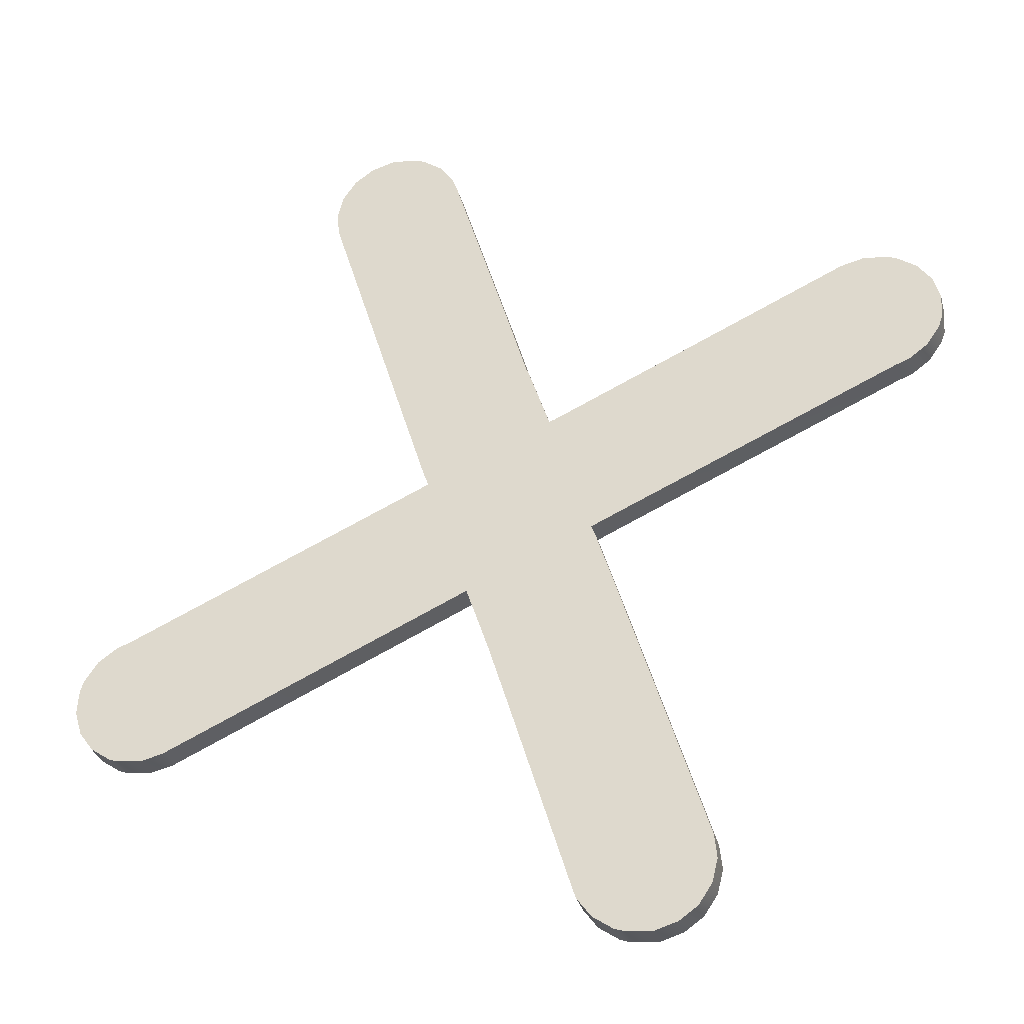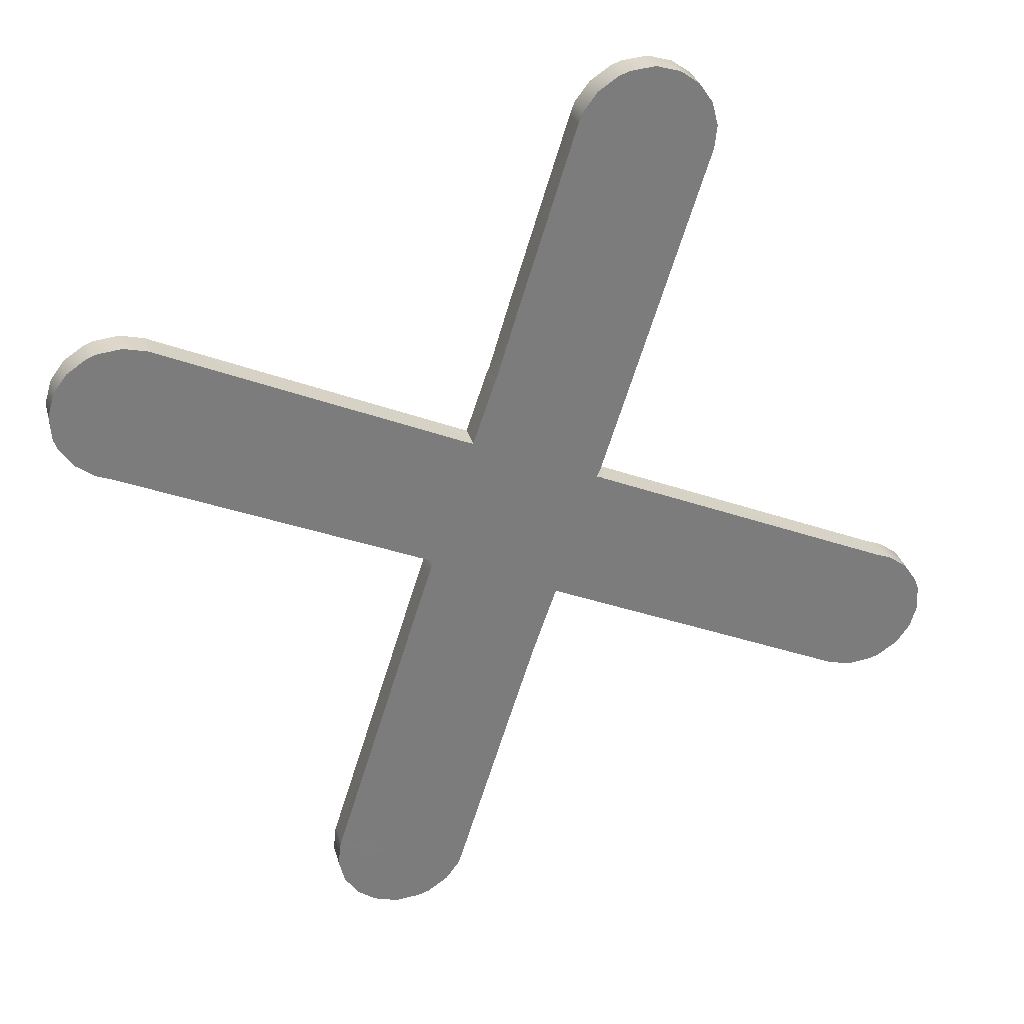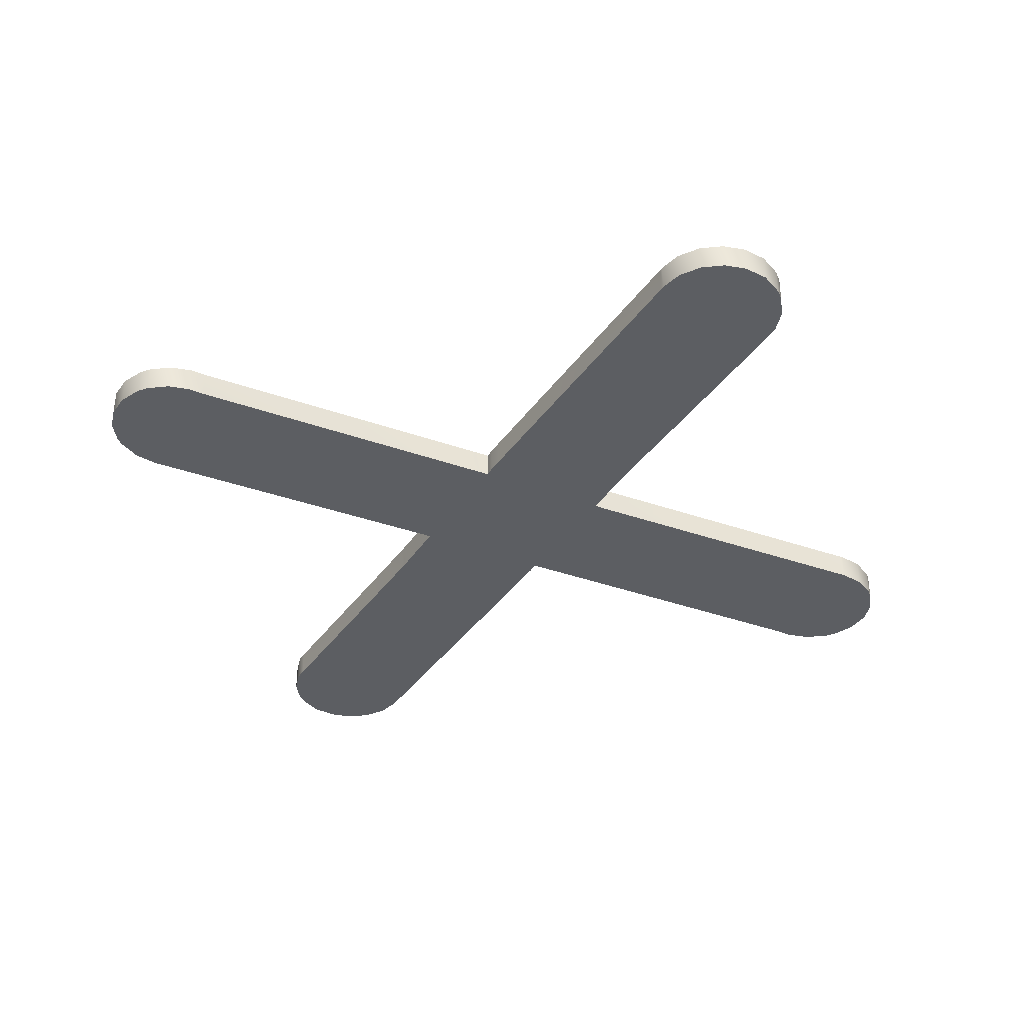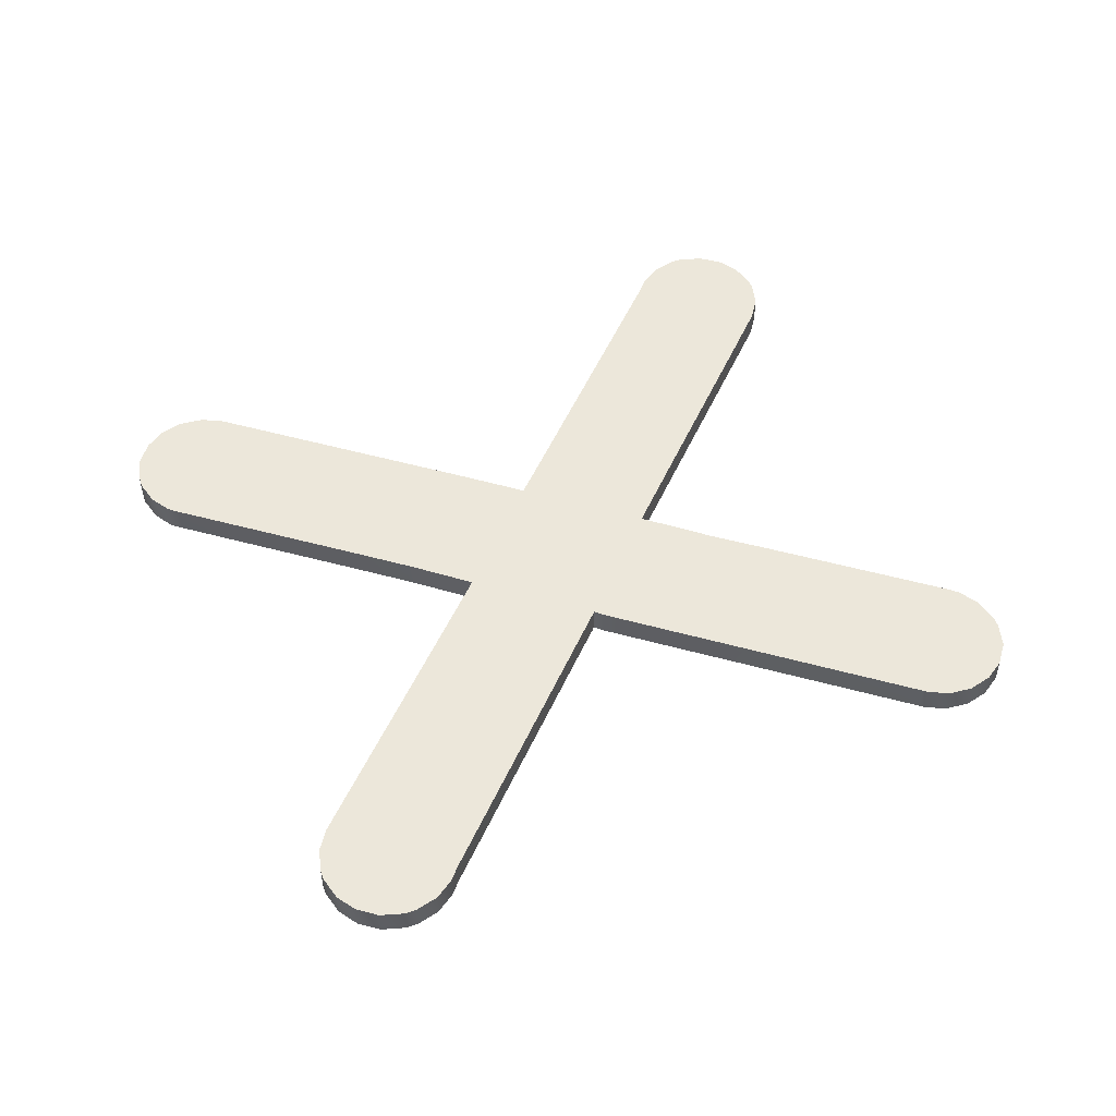
<metadata>
{"format":"obj","ext":"obj","renderer":"f3d","projection":"perspective","resolution":1024,"background":"white","views":[{"elev":-31.3,"azim":-165.9,"up":"+Y"},{"elev":31.3,"azim":-14.3,"up":"+Y"},{"elev":-38.2,"azim":131.4,"up":"+Z"},{"elev":51.7,"azim":89.2,"up":"+Z"}]}
</metadata>
<code>
v 0.2887 -0.01207 0.0473
v 0.2887 -0.01207 0.0472
v 0.2887 -0.01214 0.0472
v 0.2887 -0.01214 0.0473
v 0.2888 -0.01219 0.0472
v 0.2888 -0.01219 0.0473
v 0.2888 -0.01221 0.0472
v 0.2888 -0.01221 0.0473
v 0.2899 -0.01268 0.0473
v 0.2899 -0.01268 0.0472
v 0.2899 -0.01269 0.0472
v 0.2899 -0.01269 0.0473
v 0.2899 -0.0127 0.0472
v 0.2899 -0.0127 0.0473
v 0.2899 -0.01271 0.0472
v 0.2899 -0.01271 0.0473
v 0.29 -0.01272 0.0472
v 0.29 -0.01272 0.0473
v 0.29 -0.01272 0.0473
v 0.29 -0.01272 0.0472
v 0.29 -0.01274 0.0472
v 0.29 -0.01274 0.0473
v 0.2899 -0.01276 0.0472
v 0.2899 -0.01276 0.0473
v 0.2899 -0.0128 0.0473
v 0.2899 -0.0128 0.0472
v 0.2899 -0.01294 0.0473
v 0.2899 -0.01294 0.0472
v 0.2899 -0.01302 0.0473
v 0.2899 -0.01302 0.0472
v 0.2896 -0.01394 0.0473
v 0.2896 -0.01394 0.0472
v 0.2896 -0.01395 0.0473
v 0.2896 -0.01395 0.0472
v 0.2896 -0.01404 0.0472
v 0.2896 -0.01404 0.0473
v 0.2896 -0.01412 0.0472
v 0.2896 -0.01412 0.0473
v 0.2896 -0.01419 0.0472
v 0.2896 -0.01419 0.0473
v 0.2897 -0.01424 0.0472
v 0.2897 -0.01424 0.0473
v 0.2898 -0.01427 0.0472
v 0.2898 -0.01427 0.0473
v 0.2899 -0.01426 0.0472
v 0.2899 -0.01426 0.0473
v 0.2899 -0.01425 0.0472
v 0.2899 -0.01425 0.0473
v 0.29 -0.0142 0.0472
v 0.29 -0.0142 0.0473
v 0.29 -0.01413 0.0472
v 0.29 -0.01413 0.0473
v 0.29 -0.01409 0.0472
v 0.29 -0.01409 0.0473
v 0.29 -0.01409 0.0473
v 0.29 -0.01409 0.0472
v 0.2903 -0.0134 0.0473
v 0.2903 -0.0134 0.0472
v 0.2903 -0.01317 0.0473
v 0.2903 -0.01317 0.0472
v 0.2903 -0.01314 0.0473
v 0.2903 -0.01314 0.0472
v 0.2903 -0.01312 0.0473
v 0.2903 -0.01312 0.0472
v 0.2904 -0.01292 0.0473
v 0.2904 -0.01292 0.0472
v 0.2904 -0.01293 0.0473
v 0.2904 -0.01292 0.0473
v 0.2904 -0.01293 0.0472
v 0.2904 -0.01292 0.0472
v 0.2909 -0.01313 0.0473
v 0.2909 -0.01313 0.0472
v 0.2915 -0.01342 0.0473
v 0.2915 -0.01342 0.0472
v 0.2915 -0.01343 0.0473
v 0.2915 -0.01343 0.0472
v 0.2916 -0.01345 0.0472
v 0.2916 -0.01345 0.0473
v 0.2917 -0.01344 0.0472
v 0.2917 -0.01344 0.0473
v 0.2917 -0.01343 0.0472
v 0.2917 -0.01343 0.0473
v 0.2918 -0.01338 0.0472
v 0.2918 -0.01338 0.0473
v 0.2919 -0.01331 0.0472
v 0.2919 -0.01331 0.0473
v 0.2919 -0.01323 0.0472
v 0.2919 -0.01323 0.0473
v 0.2919 -0.01314 0.0472
v 0.2919 -0.01314 0.0473
v 0.2919 -0.0131 0.0472
v 0.2919 -0.0131 0.0473
v 0.2918 -0.01303 0.0472
v 0.2918 -0.01303 0.0473
v 0.2917 -0.01298 0.0472
v 0.2917 -0.01298 0.0473
v 0.2917 -0.01296 0.0472
v 0.2917 -0.01296 0.0473
v 0.2906 -0.01249 0.0473
v 0.2906 -0.01249 0.0472
v 0.2906 -0.01247 0.0472
v 0.2906 -0.01247 0.0473
v 0.2906 -0.01247 0.0472
v 0.2906 -0.01247 0.0473
v 0.2906 -0.01246 0.0472
v 0.2906 -0.01246 0.0473
v 0.2906 -0.01245 0.0472
v 0.2906 -0.01245 0.0473
v 0.2906 -0.01245 0.0473
v 0.2906 -0.01245 0.0472
v 0.2906 -0.01243 0.0472
v 0.2906 -0.01243 0.0473
v 0.2906 -0.01242 0.0472
v 0.2906 -0.01242 0.0473
v 0.2906 -0.01237 0.0473
v 0.2906 -0.01237 0.0472
v 0.2906 -0.01223 0.0473
v 0.2906 -0.01223 0.0472
v 0.2907 -0.01215 0.0473
v 0.2907 -0.01215 0.0472
v 0.291 -0.01123 0.0473
v 0.291 -0.01123 0.0472
v 0.291 -0.01122 0.0473
v 0.291 -0.01122 0.0472
v 0.291 -0.01114 0.0472
v 0.291 -0.01114 0.0473
v 0.2909 -0.01105 0.0472
v 0.2909 -0.01105 0.0473
v 0.2909 -0.01098 0.0472
v 0.2909 -0.01098 0.0473
v 0.2908 -0.01093 0.0472
v 0.2908 -0.01093 0.0473
v 0.2907 -0.0109 0.0472
v 0.2907 -0.0109 0.0473
v 0.2907 -0.01091 0.0472
v 0.2907 -0.01091 0.0473
v 0.2906 -0.01092 0.0472
v 0.2906 -0.01092 0.0473
v 0.2905 -0.01097 0.0472
v 0.2905 -0.01097 0.0473
v 0.2905 -0.01104 0.0472
v 0.2905 -0.01104 0.0473
v 0.2905 -0.01108 0.0472
v 0.2905 -0.01108 0.0473
v 0.2905 -0.01109 0.0473
v 0.2905 -0.01109 0.0472
v 0.2903 -0.01177 0.0473
v 0.2903 -0.01177 0.0472
v 0.2902 -0.012 0.0473
v 0.2902 -0.012 0.0472
v 0.2902 -0.01203 0.0473
v 0.2902 -0.01203 0.0472
v 0.2902 -0.01205 0.0473
v 0.2902 -0.01205 0.0472
v 0.2901 -0.01225 0.0473
v 0.2901 -0.01225 0.0472
v 0.2901 -0.01224 0.0473
v 0.2901 -0.01225 0.0473
v 0.2901 -0.01224 0.0472
v 0.2901 -0.01225 0.0472
v 0.2897 -0.01204 0.0473
v 0.2897 -0.01204 0.0472
v 0.289 -0.01174 0.0473
v 0.289 -0.01174 0.0472
v 0.289 -0.01174 0.0473
v 0.289 -0.01174 0.0472
v 0.2889 -0.01172 0.0472
v 0.2889 -0.01172 0.0473
v 0.2888 -0.01173 0.0472
v 0.2888 -0.01173 0.0473
v 0.2888 -0.01174 0.0472
v 0.2888 -0.01174 0.0473
v 0.2887 -0.01179 0.0472
v 0.2887 -0.01179 0.0473
v 0.2887 -0.01186 0.0472
v 0.2887 -0.01186 0.0473
v 0.2886 -0.01194 0.0472
v 0.2886 -0.01194 0.0473
v 0.2887 -0.01203 0.0472
v 0.2887 -0.01203 0.0473
v 0.2905 -0.01104 0.0473
v 0.2905 -0.01108 0.0473
v 0.291 -0.01122 0.0473
v 0.2905 -0.01109 0.0473
v 0.2888 -0.01219 0.0473
v 0.289 -0.01174 0.0473
v 0.289 -0.01174 0.0473
v 0.29 -0.01272 0.0473
v 0.2901 -0.01224 0.0473
v 0.2899 -0.01271 0.0473
v 0.2899 -0.0127 0.0473
v 0.2901 -0.01225 0.0473
v 0.29 -0.01272 0.0473
v 0.2904 -0.01292 0.0473
v 0.29 -0.01274 0.0473
v 0.2899 -0.01276 0.0473
v 0.2906 -0.01249 0.0473
v 0.2909 -0.01313 0.0473
v 0.2917 -0.01296 0.0473
v 0.2915 -0.01342 0.0473
v 0.2917 -0.01298 0.0473
v 0.2915 -0.01342 0.0473
v 0.2915 -0.01343 0.0473
v 0.291 -0.01123 0.0473
v 0.2903 -0.01177 0.0473
v 0.2907 -0.01215 0.0473
v 0.2888 -0.01221 0.0473
v 0.2897 -0.01204 0.0473
v 0.2888 -0.01221 0.0473
v 0.2899 -0.01268 0.0473
v 0.2899 -0.01268 0.0473
v 0.2899 -0.01269 0.0473
v 0.29 -0.01409 0.0473
v 0.2896 -0.01394 0.0473
v 0.2896 -0.01395 0.0473
v 0.29 -0.01413 0.0473
v 0.29 -0.01413 0.0473
v 0.2906 -0.01247 0.0473
v 0.2909 -0.01313 0.0473
v 0.2906 -0.01247 0.0473
v 0.2904 -0.01293 0.0473
v 0.2906 -0.01246 0.0473
v 0.2904 -0.01292 0.0473
v 0.2906 -0.01245 0.0473
v 0.2906 -0.01243 0.0473
v 0.2906 -0.01242 0.0473
v 0.2906 -0.01237 0.0473
v 0.2902 -0.01205 0.0473
v 0.2906 -0.01223 0.0473
v 0.2902 -0.01203 0.0473
v 0.2906 -0.01223 0.0473
v 0.2907 -0.01215 0.0473
v 0.2902 -0.012 0.0473
v 0.2903 -0.0134 0.0473
v 0.2899 -0.01302 0.0473
v 0.29 -0.01409 0.0473
v 0.2899 -0.0128 0.0473
v 0.2903 -0.01312 0.0473
v 0.2899 -0.0128 0.0473
v 0.2899 -0.01294 0.0473
v 0.2903 -0.01314 0.0473
v 0.2899 -0.01294 0.0473
v 0.2899 -0.01302 0.0473
v 0.2903 -0.01317 0.0473
v 0.2916 -0.01345 0.0473
v 0.2917 -0.01344 0.0473
v 0.2917 -0.01343 0.0473
v 0.2889 -0.01172 0.0473
v 0.2888 -0.01173 0.0473
v 0.2888 -0.01219 0.0473
v 0.2888 -0.01174 0.0473
v 0.2919 -0.01331 0.0473
v 0.2919 -0.01323 0.0473
v 0.2918 -0.01338 0.0473
v 0.2919 -0.01314 0.0473
v 0.2917 -0.01343 0.0473
v 0.2919 -0.0131 0.0473
v 0.2918 -0.01303 0.0473
v 0.2908 -0.01093 0.0473
v 0.2907 -0.0109 0.0473
v 0.2909 -0.01098 0.0473
v 0.2907 -0.01091 0.0473
v 0.2909 -0.01105 0.0473
v 0.2887 -0.01186 0.0473
v 0.2886 -0.01194 0.0473
v 0.2887 -0.01179 0.0473
v 0.2887 -0.01203 0.0473
v 0.2887 -0.01207 0.0473
v 0.2887 -0.01214 0.0473
v 0.2905 -0.01097 0.0473
v 0.2906 -0.01092 0.0473
v 0.291 -0.01122 0.0473
v 0.291 -0.01114 0.0473
v 0.2897 -0.01424 0.0473
v 0.2898 -0.01427 0.0473
v 0.2896 -0.01419 0.0473
v 0.2899 -0.01426 0.0473
v 0.2896 -0.01412 0.0473
v 0.2896 -0.01404 0.0473
v 0.2896 -0.01395 0.0473
v 0.2899 -0.01425 0.0473
v 0.29 -0.0142 0.0473
v 0.2888 -0.01221 0.0472
v 0.289 -0.01174 0.0472
v 0.2897 -0.01204 0.0472
v 0.2905 -0.01109 0.0472
v 0.2905 -0.01108 0.0472
v 0.2905 -0.01104 0.0472
v 0.2915 -0.01342 0.0472
v 0.2917 -0.01298 0.0472
v 0.2915 -0.01343 0.0472
v 0.2899 -0.01294 0.0472
v 0.2899 -0.0128 0.0472
v 0.2904 -0.01292 0.0472
v 0.2899 -0.01276 0.0472
v 0.2901 -0.01224 0.0472
v 0.29 -0.01272 0.0472
v 0.2899 -0.01271 0.0472
v 0.29 -0.01274 0.0472
v 0.2901 -0.01225 0.0472
v 0.2899 -0.01268 0.0472
v 0.2903 -0.01317 0.0472
v 0.2899 -0.01302 0.0472
v 0.2903 -0.01314 0.0472
v 0.2903 -0.01312 0.0472
v 0.2903 -0.0134 0.0472
v 0.29 -0.01409 0.0472
v 0.2896 -0.01394 0.0472
v 0.29 -0.01409 0.0472
v 0.2899 -0.0127 0.0472
v 0.2899 -0.01269 0.0472
v 0.2909 -0.01105 0.0472
v 0.291 -0.01114 0.0472
v 0.291 -0.01122 0.0472
v 0.2906 -0.01223 0.0472
v 0.2906 -0.01237 0.0472
v 0.2906 -0.01242 0.0472
v 0.2906 -0.01247 0.0472
v 0.2904 -0.01293 0.0472
v 0.2906 -0.01246 0.0472
v 0.2906 -0.01245 0.0472
v 0.2906 -0.01243 0.0472
v 0.2909 -0.01313 0.0472
v 0.2887 -0.01214 0.0472
v 0.2888 -0.01174 0.0472
v 0.2888 -0.01219 0.0472
v 0.2888 -0.01173 0.0472
v 0.291 -0.01123 0.0472
v 0.2903 -0.01177 0.0472
v 0.2907 -0.01215 0.0472
v 0.2906 -0.01247 0.0472
v 0.2906 -0.01249 0.0472
v 0.2917 -0.01296 0.0472
v 0.2896 -0.01395 0.0472
v 0.29 -0.01413 0.0472
v 0.29 -0.0142 0.0472
v 0.289 -0.01174 0.0472
v 0.2889 -0.01172 0.0472
v 0.2902 -0.01205 0.0472
v 0.2902 -0.01203 0.0472
v 0.2902 -0.012 0.0472
v 0.2916 -0.01345 0.0472
v 0.2917 -0.01344 0.0472
v 0.2917 -0.01343 0.0472
v 0.2918 -0.01303 0.0472
v 0.2887 -0.01203 0.0472
v 0.2886 -0.01194 0.0472
v 0.2887 -0.01186 0.0472
v 0.2919 -0.01314 0.0472
v 0.2919 -0.01323 0.0472
v 0.2919 -0.01331 0.0472
v 0.2887 -0.01207 0.0472
v 0.2887 -0.01179 0.0472
v 0.2907 -0.0109 0.0472
v 0.2908 -0.01093 0.0472
v 0.2907 -0.01091 0.0472
v 0.2909 -0.01098 0.0472
v 0.2919 -0.0131 0.0472
v 0.2918 -0.01338 0.0472
v 0.2898 -0.01427 0.0472
v 0.2897 -0.01424 0.0472
v 0.2899 -0.01426 0.0472
v 0.2896 -0.01419 0.0472
v 0.2896 -0.01412 0.0472
v 0.2906 -0.01092 0.0472
v 0.2905 -0.01097 0.0472
v 0.2899 -0.01425 0.0472
v 0.2896 -0.01404 0.0472
f 1 2 3
f 1 3 4
f 4 3 5
f 4 5 6
f 6 5 7
f 6 7 8
f 9 8 10
f 10 8 7
f 9 10 11
f 9 11 12
f 12 11 13
f 12 13 14
f 14 13 15
f 14 15 16
f 16 15 17
f 16 17 18
f 19 20 21
f 19 21 22
f 22 21 23
f 22 23 24
f 25 24 26
f 26 24 23
f 27 25 28
f 28 25 26
f 29 27 30
f 30 27 28
f 31 29 32
f 32 29 30
f 33 31 34
f 34 31 32
f 33 34 35
f 33 35 36
f 36 35 37
f 36 37 38
f 38 37 39
f 38 39 40
f 40 39 41
f 40 41 42
f 42 41 43
f 42 43 44
f 44 43 45
f 44 45 46
f 46 45 47
f 46 47 48
f 48 47 49
f 48 49 50
f 50 49 51
f 50 51 52
f 52 51 53
f 52 53 54
f 55 54 56
f 56 54 53
f 57 55 58
f 58 55 56
f 59 57 60
f 60 57 58
f 61 59 62
f 62 59 60
f 63 61 64
f 64 61 62
f 65 63 66
f 66 63 64
f 67 68 69
f 69 68 70
f 71 67 72
f 72 67 69
f 73 71 74
f 74 71 72
f 75 73 76
f 76 73 74
f 75 76 77
f 75 77 78
f 78 77 79
f 78 79 80
f 80 79 81
f 80 81 82
f 82 81 83
f 82 83 84
f 84 83 85
f 84 85 86
f 86 85 87
f 86 87 88
f 88 87 89
f 88 89 90
f 90 89 91
f 90 91 92
f 92 91 93
f 92 93 94
f 94 93 95
f 94 95 96
f 96 95 97
f 96 97 98
f 99 98 100
f 100 98 97
f 99 100 101
f 99 101 102
f 102 101 103
f 102 103 104
f 104 103 105
f 104 105 106
f 106 105 107
f 106 107 108
f 109 110 111
f 109 111 112
f 112 111 113
f 112 113 114
f 114 113 115
f 115 113 116
f 117 115 118
f 118 115 116
f 119 117 120
f 120 117 118
f 121 119 122
f 122 119 120
f 123 121 124
f 124 121 122
f 123 124 125
f 123 125 126
f 126 125 127
f 126 127 128
f 128 127 129
f 128 129 130
f 130 129 131
f 130 131 132
f 132 131 133
f 132 133 134
f 134 133 135
f 134 135 136
f 136 135 137
f 136 137 138
f 138 137 139
f 138 139 140
f 140 139 141
f 140 141 142
f 142 141 143
f 142 143 144
f 145 144 146
f 146 144 143
f 147 145 148
f 148 145 146
f 149 147 150
f 150 147 148
f 151 149 152
f 152 149 150
f 153 151 154
f 154 151 152
f 155 153 156
f 156 153 154
f 157 158 159
f 159 158 160
f 161 157 162
f 162 157 159
f 163 161 164
f 164 161 162
f 165 163 166
f 166 163 164
f 165 166 167
f 165 167 168
f 168 167 169
f 168 169 170
f 170 169 171
f 170 171 172
f 172 171 173
f 172 173 174
f 174 173 175
f 174 175 176
f 176 175 177
f 176 177 178
f 178 177 179
f 178 179 180
f 180 179 2
f 180 2 1
f 181 182 183
f 183 182 184
f 185 186 187
f 188 189 190
f 190 189 191
f 192 189 188
f 192 193 194
f 194 193 195
f 194 195 196
f 197 198 199
f 199 198 200
f 199 200 201
f 201 202 203
f 204 183 184
f 204 184 205
f 204 205 206
f 186 185 207
f 186 207 208
f 208 209 210
f 208 210 189
f 189 211 212
f 189 212 191
f 213 214 215
f 213 215 216
f 197 218 219
f 219 218 220
f 219 220 221
f 221 220 222
f 221 222 223
f 223 222 224
f 194 224 192
f 192 224 225
f 192 225 226
f 192 226 227
f 192 227 228
f 228 227 229
f 228 229 230
f 230 231 232
f 230 232 233
f 233 206 205
f 234 235 236
f 236 235 214
f 236 214 213
f 194 196 237
f 194 237 238
f 238 239 240
f 238 240 241
f 241 242 243
f 241 243 244
f 244 235 234
f 203 245 201
f 201 245 246
f 201 246 247
f 187 248 185
f 185 248 249
f 250 249 251
f 252 253 254
f 254 253 255
f 254 255 256
f 247 255 257
f 247 257 201
f 201 257 258
f 259 260 261
f 261 260 262
f 261 262 263
f 264 265 266
f 266 265 267
f 266 267 251
f 251 267 268
f 251 268 250
f 250 268 269
f 270 181 271
f 271 181 272
f 271 272 262
f 262 272 273
f 262 273 263
f 274 275 276
f 276 275 277
f 278 276 279
f 279 276 277
f 279 277 280
f 280 277 281
f 280 281 217
f 217 281 282
f 283 284 285
f 286 287 288
f 289 290 291
f 292 293 294
f 294 293 295
f 296 297 298
f 295 299 294
f 294 299 297
f 294 297 300
f 300 297 296
f 283 285 301
f 302 303 304
f 304 303 292
f 304 292 305
f 305 292 294
f 302 306 303
f 303 306 307
f 303 307 308
f 308 307 309
f 298 310 296
f 296 310 311
f 296 311 285
f 285 311 301
f 312 313 314
f 315 316 300
f 300 316 317
f 318 319 320
f 320 319 294
f 320 294 321
f 321 294 300
f 321 300 322
f 322 300 317
f 318 323 319
f 324 325 326
f 326 325 327
f 314 328 286
f 286 328 329
f 329 328 330
f 318 331 323
f 323 331 332
f 323 332 289
f 289 332 333
f 289 333 290
f 308 309 334
f 334 309 335
f 334 335 336
f 284 283 326
f 284 326 337
f 337 326 327
f 337 327 338
f 300 339 315
f 315 339 340
f 315 340 330
f 330 340 341
f 330 341 329
f 342 291 343
f 343 291 290
f 343 290 344
f 344 290 345
f 346 347 348
f 349 350 351
f 324 352 325
f 325 352 346
f 325 346 353
f 353 346 348
f 354 355 356
f 356 355 357
f 345 358 344
f 344 358 349
f 344 349 359
f 359 349 351
f 360 361 362
f 362 361 363
f 362 363 364
f 357 312 356
f 356 312 314
f 356 314 365
f 365 314 286
f 365 286 366
f 366 286 288
f 336 367 334
f 334 367 362
f 334 362 368
f 368 362 364

</code>
